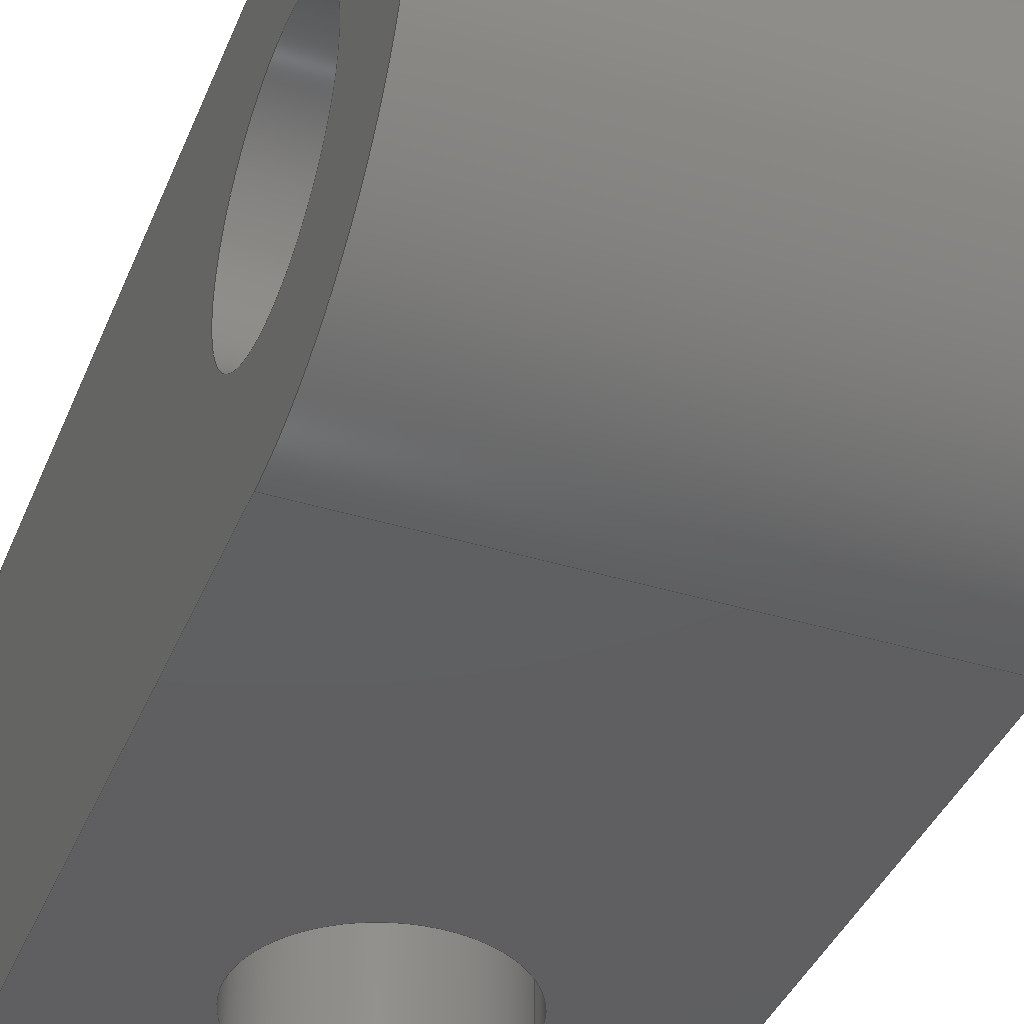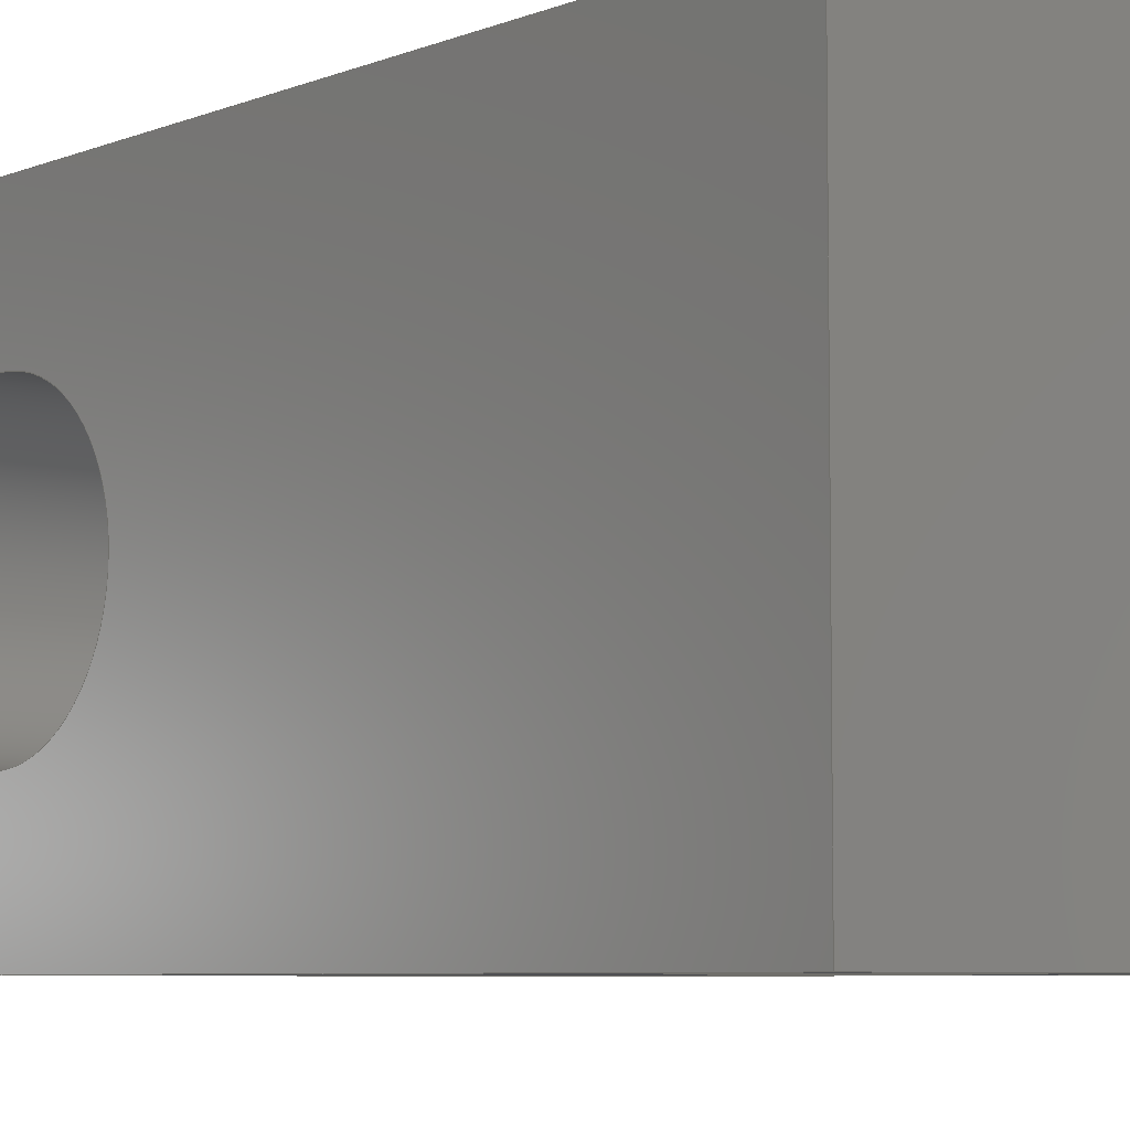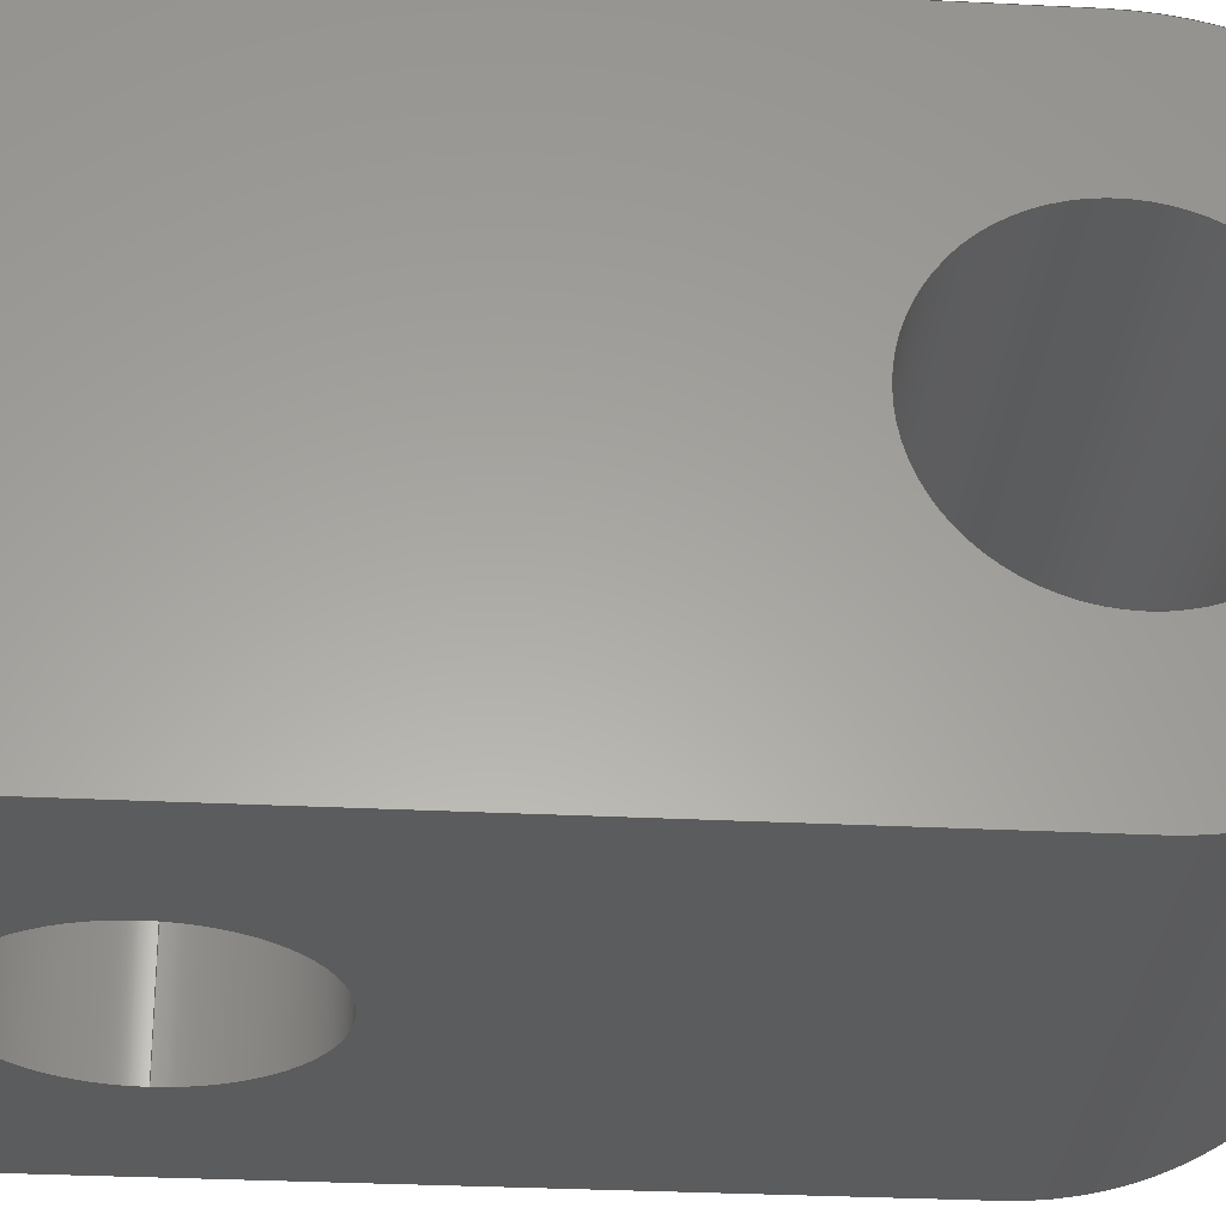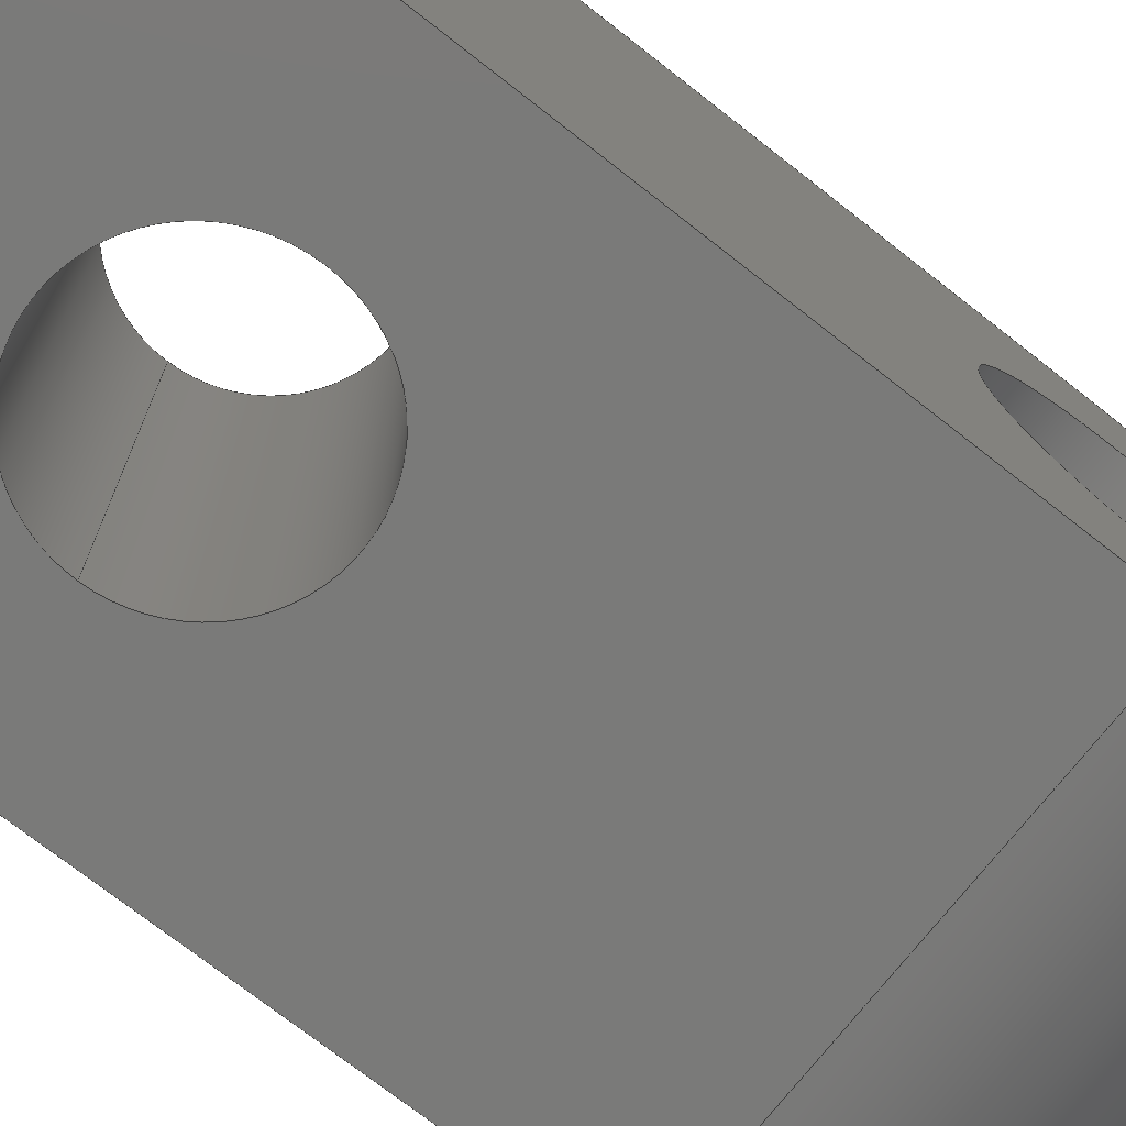
<metadata>
{"format":"step","ext":"step","renderer":"f3d","projection":"perspective","resolution":1024,"background":"white","views":[{"elev":-39.4,"azim":159.1,"up":"+Z"},{"elev":-6.2,"azim":-39.5,"up":"+Z"},{"elev":-28.7,"azim":85.6,"up":"+Z"},{"elev":-73.1,"azim":51.9,"up":"+Z"}]}
</metadata>
<code>
ISO-10303-21;
DATA;
#1=MECHANICAL_DESIGN_GEOMETRIC_PRESENTATION_REPRESENTATION('',(#4),#290);
#2=SHAPE_REPRESENTATION_RELATIONSHIP('SRR','None',#297,#3);
#3=ADVANCED_BREP_SHAPE_REPRESENTATION('',(#5),#289);
#4=STYLED_ITEM('',(#306),#5);
#5=MANIFOLD_SOLID_BREP('Solid1',#157);
#6=FACE_BOUND('',#25,.T.);
#7=FACE_BOUND('',#28,.T.);
#8=FACE_BOUND('',#32,.T.);
#9=FACE_BOUND('',#34,.T.);
#10=PLANE('',#181);
#11=PLANE('',#185);
#12=PLANE('',#191);
#13=PLANE('',#192);
#14=PLANE('',#193);
#15=FACE_OUTER_BOUND('',#23,.T.);
#16=FACE_OUTER_BOUND('',#24,.T.);
#17=FACE_OUTER_BOUND('',#26,.T.);
#18=FACE_OUTER_BOUND('',#27,.T.);
#19=FACE_OUTER_BOUND('',#29,.T.);
#20=FACE_OUTER_BOUND('',#30,.T.);
#21=FACE_OUTER_BOUND('',#31,.T.);
#22=FACE_OUTER_BOUND('',#33,.T.);
#23=EDGE_LOOP('',(#104,#105,#106,#107,#108));
#24=EDGE_LOOP('',(#109,#110,#111,#112));
#25=EDGE_LOOP('',(#113,#114));
#26=EDGE_LOOP('',(#115,#116,#117,#118));
#27=EDGE_LOOP('',(#119,#120,#121,#122));
#28=EDGE_LOOP('',(#123));
#29=EDGE_LOOP('',(#124,#125,#126,#127,#128,#129));
#30=EDGE_LOOP('',(#130,#131,#132,#133));
#31=EDGE_LOOP('',(#134,#135,#136,#137));
#32=EDGE_LOOP('',(#138,#139));
#33=EDGE_LOOP('',(#140,#141,#142,#143));
#34=EDGE_LOOP('',(#144,#145));
#35=LINE('',#249,#47);
#36=LINE('',#256,#48);
#37=LINE('',#258,#49);
#38=LINE('',#259,#50);
#39=LINE('',#262,#51);
#40=LINE('',#265,#52);
#41=LINE('',#268,#53);
#42=LINE('',#270,#54);
#43=LINE('',#271,#55);
#44=LINE('',#278,#56);
#45=LINE('',#283,#57);
#46=LINE('',#284,#58);
#47=VECTOR('',#202,50);
#48=VECTOR('',#209,10);
#49=VECTOR('',#210,10);
#50=VECTOR('',#211,10);
#51=VECTOR('',#214,10);
#52=VECTOR('',#217,10);
#53=VECTOR('',#220,10);
#54=VECTOR('',#221,10);
#55=VECTOR('',#222,10);
#56=VECTOR('',#229,45);
#57=VECTOR('',#236,10);
#58=VECTOR('',#237,10);
#59=CIRCLE('',#178,50);
#60=CIRCLE('',#179,50);
#61=CIRCLE('',#180,50);
#62=CIRCLE('',#182,100);
#63=CIRCLE('',#184,100);
#64=CIRCLE('',#187,45);
#65=CIRCLE('',#188,45);
#66=CIRCLE('',#189,45);
#67=CIRCLE('',#190,45);
#68=VERTEX_POINT('',#244);
#69=VERTEX_POINT('',#245);
#70=VERTEX_POINT('',#248);
#71=VERTEX_POINT('',#252);
#72=VERTEX_POINT('',#253);
#73=VERTEX_POINT('',#255);
#74=VERTEX_POINT('',#257);
#75=VERTEX_POINT('',#261);
#76=VERTEX_POINT('',#263);
#77=VERTEX_POINT('',#267);
#78=VERTEX_POINT('',#269);
#79=VERTEX_POINT('',#273);
#80=VERTEX_POINT('',#274);
#81=VERTEX_POINT('',#277);
#82=VERTEX_POINT('',#279);
#83=EDGE_CURVE('',#68,#69,#59,.T.);
#84=EDGE_CURVE('',#69,#68,#60,.T.);
#85=EDGE_CURVE('',#69,#70,#35,.T.);
#86=EDGE_CURVE('',#70,#70,#61,.T.);
#87=EDGE_CURVE('',#71,#72,#62,.T.);
#88=EDGE_CURVE('',#73,#71,#36,.T.);
#89=EDGE_CURVE('',#73,#74,#37,.T.);
#90=EDGE_CURVE('',#74,#72,#38,.T.);
#91=EDGE_CURVE('',#72,#75,#39,.T.);
#92=EDGE_CURVE('',#75,#76,#63,.T.);
#93=EDGE_CURVE('',#76,#71,#40,.T.);
#94=EDGE_CURVE('',#77,#75,#41,.T.);
#95=EDGE_CURVE('',#78,#77,#42,.T.);
#96=EDGE_CURVE('',#78,#76,#43,.T.);
#97=EDGE_CURVE('',#79,#80,#64,.T.);
#98=EDGE_CURVE('',#80,#79,#65,.T.);
#99=EDGE_CURVE('',#80,#81,#44,.T.);
#100=EDGE_CURVE('',#82,#81,#66,.T.);
#101=EDGE_CURVE('',#81,#82,#67,.T.);
#102=EDGE_CURVE('',#73,#78,#45,.T.);
#103=EDGE_CURVE('',#74,#77,#46,.T.);
#104=ORIENTED_EDGE('',*,*,#83,.F.);
#105=ORIENTED_EDGE('',*,*,#84,.F.);
#106=ORIENTED_EDGE('',*,*,#85,.T.);
#107=ORIENTED_EDGE('',*,*,#86,.F.);
#108=ORIENTED_EDGE('',*,*,#85,.F.);
#109=ORIENTED_EDGE('',*,*,#87,.F.);
#110=ORIENTED_EDGE('',*,*,#88,.F.);
#111=ORIENTED_EDGE('',*,*,#89,.T.);
#112=ORIENTED_EDGE('',*,*,#90,.T.);
#113=ORIENTED_EDGE('',*,*,#83,.T.);
#114=ORIENTED_EDGE('',*,*,#84,.T.);
#115=ORIENTED_EDGE('',*,*,#87,.T.);
#116=ORIENTED_EDGE('',*,*,#91,.T.);
#117=ORIENTED_EDGE('',*,*,#92,.T.);
#118=ORIENTED_EDGE('',*,*,#93,.T.);
#119=ORIENTED_EDGE('',*,*,#92,.F.);
#120=ORIENTED_EDGE('',*,*,#94,.F.);
#121=ORIENTED_EDGE('',*,*,#95,.F.);
#122=ORIENTED_EDGE('',*,*,#96,.T.);
#123=ORIENTED_EDGE('',*,*,#86,.T.);
#124=ORIENTED_EDGE('',*,*,#97,.F.);
#125=ORIENTED_EDGE('',*,*,#98,.F.);
#126=ORIENTED_EDGE('',*,*,#99,.T.);
#127=ORIENTED_EDGE('',*,*,#100,.F.);
#128=ORIENTED_EDGE('',*,*,#101,.F.);
#129=ORIENTED_EDGE('',*,*,#99,.F.);
#130=ORIENTED_EDGE('',*,*,#102,.T.);
#131=ORIENTED_EDGE('',*,*,#95,.T.);
#132=ORIENTED_EDGE('',*,*,#103,.F.);
#133=ORIENTED_EDGE('',*,*,#89,.F.);
#134=ORIENTED_EDGE('',*,*,#91,.F.);
#135=ORIENTED_EDGE('',*,*,#90,.F.);
#136=ORIENTED_EDGE('',*,*,#103,.T.);
#137=ORIENTED_EDGE('',*,*,#94,.T.);
#138=ORIENTED_EDGE('',*,*,#97,.T.);
#139=ORIENTED_EDGE('',*,*,#98,.T.);
#140=ORIENTED_EDGE('',*,*,#93,.F.);
#141=ORIENTED_EDGE('',*,*,#96,.F.);
#142=ORIENTED_EDGE('',*,*,#102,.F.);
#143=ORIENTED_EDGE('',*,*,#88,.T.);
#144=ORIENTED_EDGE('',*,*,#100,.T.);
#145=ORIENTED_EDGE('',*,*,#101,.T.);
#146=CYLINDRICAL_SURFACE('',#177,50);
#147=CYLINDRICAL_SURFACE('',#183,100);
#148=CYLINDRICAL_SURFACE('',#186,45);
#149=ADVANCED_FACE('',(#15),#146,.F.);
#150=ADVANCED_FACE('',(#16,#6),#10,.T.);
#151=ADVANCED_FACE('',(#17),#147,.T.);
#152=ADVANCED_FACE('',(#18,#7),#11,.T.);
#153=ADVANCED_FACE('',(#19),#148,.F.);
#154=ADVANCED_FACE('',(#20),#12,.T.);
#155=ADVANCED_FACE('',(#21,#8),#13,.T.);
#156=ADVANCED_FACE('',(#22,#9),#14,.F.);
#157=CLOSED_SHELL('',(#149,#150,#151,#152,#153,#154,#155,#156));
#158=DERIVED_UNIT_ELEMENT(#160,1);
#159=DERIVED_UNIT_ELEMENT(#292,3);
#160=(
MASS_UNIT()
NAMED_UNIT(*)
SI_UNIT($,.GRAM.)
);
#161=DERIVED_UNIT((#158,#159));
#162=MEASURE_REPRESENTATION_ITEM('density measure',
POSITIVE_RATIO_MEASURE(1),#161);
#163=PROPERTY_DEFINITION_REPRESENTATION(#168,#165);
#164=PROPERTY_DEFINITION_REPRESENTATION(#169,#166);
#165=REPRESENTATION('material name',(#167),#289);
#166=REPRESENTATION('density',(#162),#289);
#167=DESCRIPTIVE_REPRESENTATION_ITEM('Generic','Generic');
#168=PROPERTY_DEFINITION('material property','material name',#299);
#169=PROPERTY_DEFINITION('material property','density of part',#299);
#170=DATE_TIME_ROLE('creation_date');
#171=APPLIED_DATE_AND_TIME_ASSIGNMENT(#172,#170,(#299));
#172=DATE_AND_TIME(#173,#174);
#173=CALENDAR_DATE(2021,8,10);
#174=LOCAL_TIME(0,0,0,#175);
#175=COORDINATED_UNIVERSAL_TIME_OFFSET(0,0,.BEHIND.);
#176=AXIS2_PLACEMENT_3D('placement',#242,#194,#195);
#177=AXIS2_PLACEMENT_3D('',#243,#196,#197);
#178=AXIS2_PLACEMENT_3D('',#246,#198,#199);
#179=AXIS2_PLACEMENT_3D('',#247,#200,#201);
#180=AXIS2_PLACEMENT_3D('',#250,#203,#204);
#181=AXIS2_PLACEMENT_3D('',#251,#205,#206);
#182=AXIS2_PLACEMENT_3D('',#254,#207,#208);
#183=AXIS2_PLACEMENT_3D('',#260,#212,#213);
#184=AXIS2_PLACEMENT_3D('',#264,#215,#216);
#185=AXIS2_PLACEMENT_3D('',#266,#218,#219);
#186=AXIS2_PLACEMENT_3D('',#272,#223,#224);
#187=AXIS2_PLACEMENT_3D('',#275,#225,#226);
#188=AXIS2_PLACEMENT_3D('',#276,#227,#228);
#189=AXIS2_PLACEMENT_3D('',#280,#230,#231);
#190=AXIS2_PLACEMENT_3D('',#281,#232,#233);
#191=AXIS2_PLACEMENT_3D('',#282,#234,#235);
#192=AXIS2_PLACEMENT_3D('',#285,#238,#239);
#193=AXIS2_PLACEMENT_3D('',#286,#240,#241);
#194=DIRECTION('axis',(0,0,1));
#195=DIRECTION('refdir',(1,0,0));
#196=DIRECTION('center_axis',(-1,0,0));
#197=DIRECTION('ref_axis',(0,0,1));
#198=DIRECTION('center_axis',(1,0,0));
#199=DIRECTION('ref_axis',(0,0,1));
#200=DIRECTION('center_axis',(1,0,0));
#201=DIRECTION('ref_axis',(0,0,1));
#202=DIRECTION('',(1,0,0));
#203=DIRECTION('center_axis',(-1,0,0));
#204=DIRECTION('ref_axis',(0,0,1));
#205=DIRECTION('center_axis',(-1,0,0));
#206=DIRECTION('ref_axis',(0,-1,0));
#207=DIRECTION('center_axis',(1,0,0));
#208=DIRECTION('ref_axis',(0,0.7071,0.7071));
#209=DIRECTION('',(0,1,0));
#210=DIRECTION('',(0,0,1));
#211=DIRECTION('',(0,1,0));
#212=DIRECTION('center_axis',(-1,0,0));
#213=DIRECTION('ref_axis',(0,0.7071,-0.7071));
#214=DIRECTION('',(1,0,0));
#215=DIRECTION('center_axis',(-1,0,0));
#216=DIRECTION('ref_axis',(0,0.7071,-0.7071));
#217=DIRECTION('',(-1,0,0));
#218=DIRECTION('center_axis',(1,0,0));
#219=DIRECTION('ref_axis',(0,1,0));
#220=DIRECTION('',(0,1,0));
#221=DIRECTION('',(0,0,1));
#222=DIRECTION('',(0,1,0));
#223=DIRECTION('center_axis',(0,0,-1));
#224=DIRECTION('ref_axis',(1,0,0));
#225=DIRECTION('center_axis',(0,0,-1));
#226=DIRECTION('ref_axis',(1,0,0));
#227=DIRECTION('center_axis',(0,0,-1));
#228=DIRECTION('ref_axis',(1,0,0));
#229=DIRECTION('',(0,0,-1));
#230=DIRECTION('center_axis',(0,0,1));
#231=DIRECTION('ref_axis',(1,0,0));
#232=DIRECTION('center_axis',(0,0,1));
#233=DIRECTION('ref_axis',(1,0,0));
#234=DIRECTION('center_axis',(0,-1,0));
#235=DIRECTION('ref_axis',(1,0,0));
#236=DIRECTION('',(1,0,0));
#237=DIRECTION('',(1,0,0));
#238=DIRECTION('center_axis',(0,0,1));
#239=DIRECTION('ref_axis',(1,0,0));
#240=DIRECTION('center_axis',(0,0,1));
#241=DIRECTION('ref_axis',(1,0,0));
#242=CARTESIAN_POINT('',(0,0,0));
#243=CARTESIAN_POINT('Origin',(493.5,114.3,100));
#244=CARTESIAN_POINT('',(3.586,114.3,150));
#245=CARTESIAN_POINT('',(3.586,114.3,50));
#246=CARTESIAN_POINT('Origin',(3.586,114.3,100));
#247=CARTESIAN_POINT('Origin',(3.586,114.3,100));
#248=CARTESIAN_POINT('',(203.6,114.3,50));
#249=CARTESIAN_POINT('',(493.5,114.3,50));
#250=CARTESIAN_POINT('Origin',(203.6,114.3,100));
#251=CARTESIAN_POINT('Origin',(3.586,14.34,0));
#252=CARTESIAN_POINT('',(3.586,114.3,0));
#253=CARTESIAN_POINT('',(3.586,114.3,200));
#254=CARTESIAN_POINT('Origin',(3.586,114.3,100));
#255=CARTESIAN_POINT('',(3.586,-185.7,0));
#256=CARTESIAN_POINT('',(3.586,14.34,0));
#257=CARTESIAN_POINT('',(3.586,-185.7,200));
#258=CARTESIAN_POINT('',(3.586,-185.7,0));
#259=CARTESIAN_POINT('',(3.586,14.34,200));
#260=CARTESIAN_POINT('Origin',(103.6,114.3,100));
#261=CARTESIAN_POINT('',(203.6,114.3,200));
#262=CARTESIAN_POINT('',(103.6,114.3,200));
#263=CARTESIAN_POINT('',(203.6,114.3,0));
#264=CARTESIAN_POINT('Origin',(203.6,114.3,100));
#265=CARTESIAN_POINT('',(103.6,114.3,0));
#266=CARTESIAN_POINT('Origin',(203.6,-185.7,0));
#267=CARTESIAN_POINT('',(203.6,-185.7,200));
#268=CARTESIAN_POINT('',(203.6,-185.7,200));
#269=CARTESIAN_POINT('',(203.6,-185.7,0));
#270=CARTESIAN_POINT('',(203.6,-185.7,0));
#271=CARTESIAN_POINT('',(203.6,-185.7,0));
#272=CARTESIAN_POINT('Origin',(103.6,-85.66,200));
#273=CARTESIAN_POINT('',(148.6,-85.66,200));
#274=CARTESIAN_POINT('',(58.59,-85.66,200));
#275=CARTESIAN_POINT('Origin',(103.6,-85.66,200));
#276=CARTESIAN_POINT('Origin',(103.6,-85.66,200));
#277=CARTESIAN_POINT('',(58.59,-85.66,0));
#278=CARTESIAN_POINT('',(58.59,-85.66,200));
#279=CARTESIAN_POINT('',(148.6,-85.66,0));
#280=CARTESIAN_POINT('Origin',(103.6,-85.66,0));
#281=CARTESIAN_POINT('Origin',(103.6,-85.66,0));
#282=CARTESIAN_POINT('Origin',(3.586,-185.7,0));
#283=CARTESIAN_POINT('',(3.586,-185.7,0));
#284=CARTESIAN_POINT('',(3.586,-185.7,200));
#285=CARTESIAN_POINT('Origin',(103.6,-85.66,200));
#286=CARTESIAN_POINT('Origin',(103.6,-85.66,0));
#287=UNCERTAINTY_MEASURE_WITH_UNIT(LENGTH_MEASURE(0.01),#291,
'DISTANCE_ACCURACY_VALUE',
'Maximum model space distance between geometric entities at asserted c
onnectivities');
#288=UNCERTAINTY_MEASURE_WITH_UNIT(LENGTH_MEASURE(0.01),#291,
'DISTANCE_ACCURACY_VALUE',
'Maximum model space distance between geometric entities at asserted c
onnectivities');
#289=(
GEOMETRIC_REPRESENTATION_CONTEXT(3)
GLOBAL_UNCERTAINTY_ASSIGNED_CONTEXT((#287))
GLOBAL_UNIT_ASSIGNED_CONTEXT((#291,#293,#294))
REPRESENTATION_CONTEXT('','3D')
);
#290=(
GEOMETRIC_REPRESENTATION_CONTEXT(3)
GLOBAL_UNCERTAINTY_ASSIGNED_CONTEXT((#288))
GLOBAL_UNIT_ASSIGNED_CONTEXT((#291,#293,#294))
REPRESENTATION_CONTEXT('','3D')
);
#291=(
LENGTH_UNIT()
NAMED_UNIT(*)
SI_UNIT(.MILLI.,.METRE.)
);
#292=(
LENGTH_UNIT()
NAMED_UNIT(*)
SI_UNIT(.CENTI.,.METRE.)
);
#293=(
NAMED_UNIT(*)
PLANE_ANGLE_UNIT()
SI_UNIT($,.RADIAN.)
);
#294=(
NAMED_UNIT(*)
SI_UNIT($,.STERADIAN.)
SOLID_ANGLE_UNIT()
);
#295=SHAPE_DEFINITION_REPRESENTATION(#296,#297);
#296=PRODUCT_DEFINITION_SHAPE('',$,#299);
#297=SHAPE_REPRESENTATION('',(#176),#289);
#298=PRODUCT_DEFINITION_CONTEXT('part definition',#303,'design');
#299=PRODUCT_DEFINITION('klocek','klocek',#300,#298);
#300=PRODUCT_DEFINITION_FORMATION('',$,#305);
#301=PRODUCT_RELATED_PRODUCT_CATEGORY('klocek','klocek',(#305));
#302=APPLICATION_PROTOCOL_DEFINITION('international standard',
'automotive_design',2009,#303);
#303=APPLICATION_CONTEXT(
'Core Data for Automotive Mechanical Design Process');
#304=PRODUCT_CONTEXT('part definition',#303,'mechanical');
#305=PRODUCT('klocek','klocek',$,(#304));
#306=PRESENTATION_STYLE_ASSIGNMENT((#307));
#307=SURFACE_STYLE_USAGE(.BOTH.,#310);
#308=SURFACE_STYLE_RENDERING_WITH_PROPERTIES($,#314,(#309));
#309=SURFACE_STYLE_TRANSPARENT(0);
#310=SURFACE_SIDE_STYLE('',(#311,#308));
#311=SURFACE_STYLE_FILL_AREA(#312);
#312=FILL_AREA_STYLE('',(#313));
#313=FILL_AREA_STYLE_COLOUR('',#314);
#314=COLOUR_RGB('',0.749,0.749,0.749);
ENDSEC;
END-ISO-10303-21;

</code>
